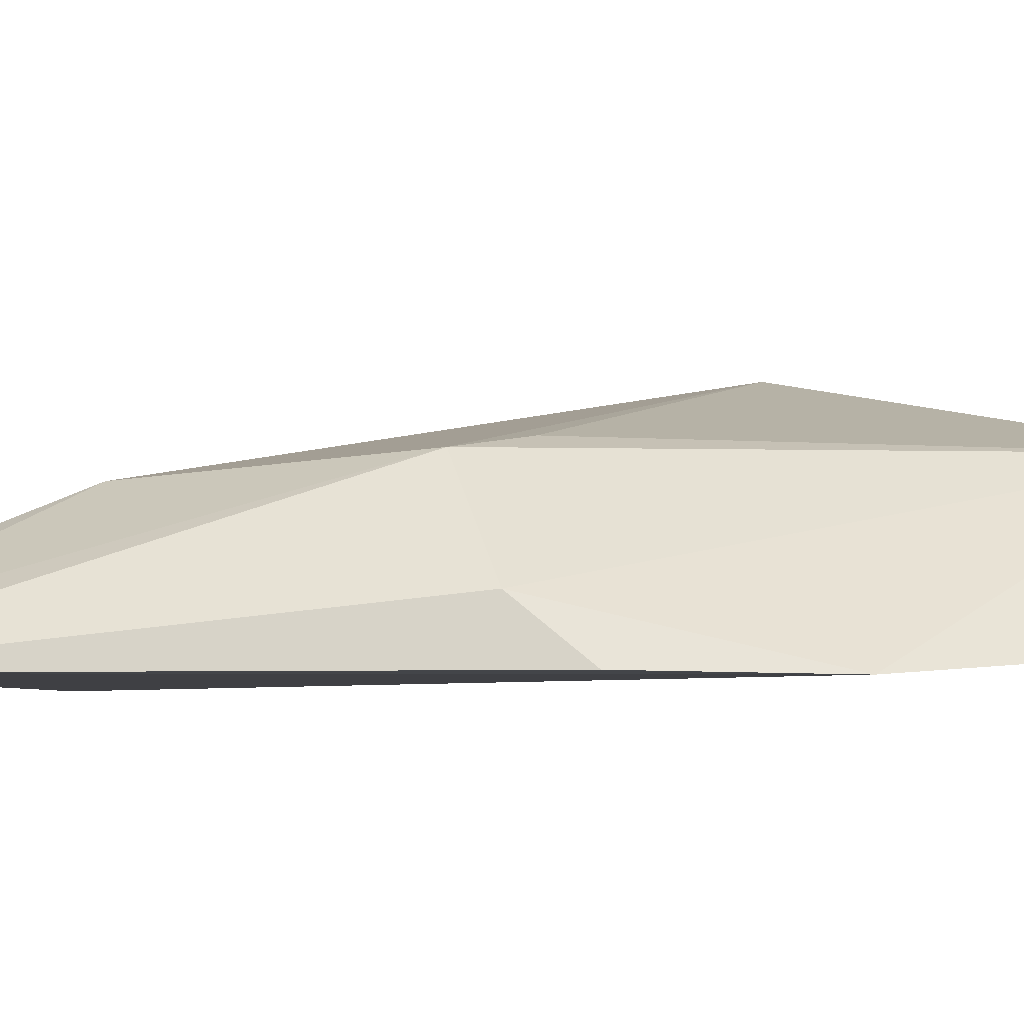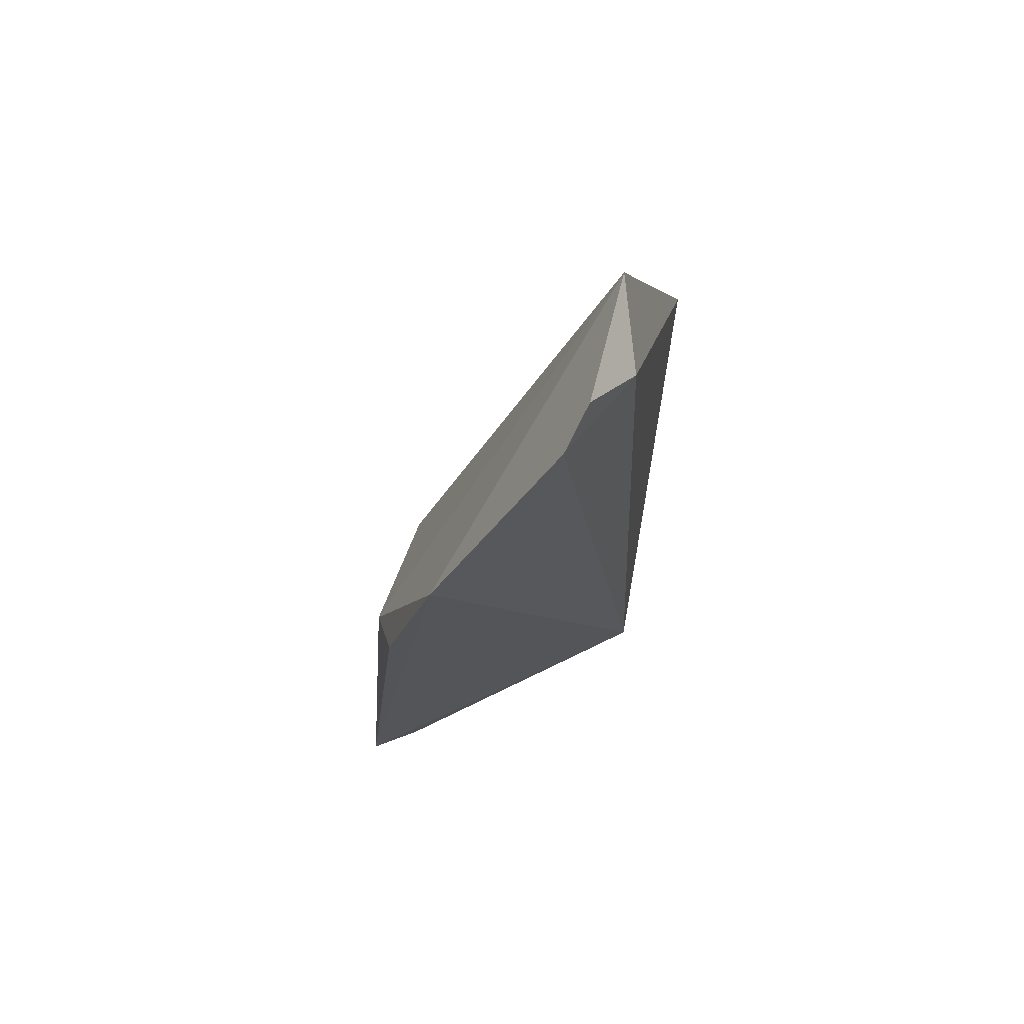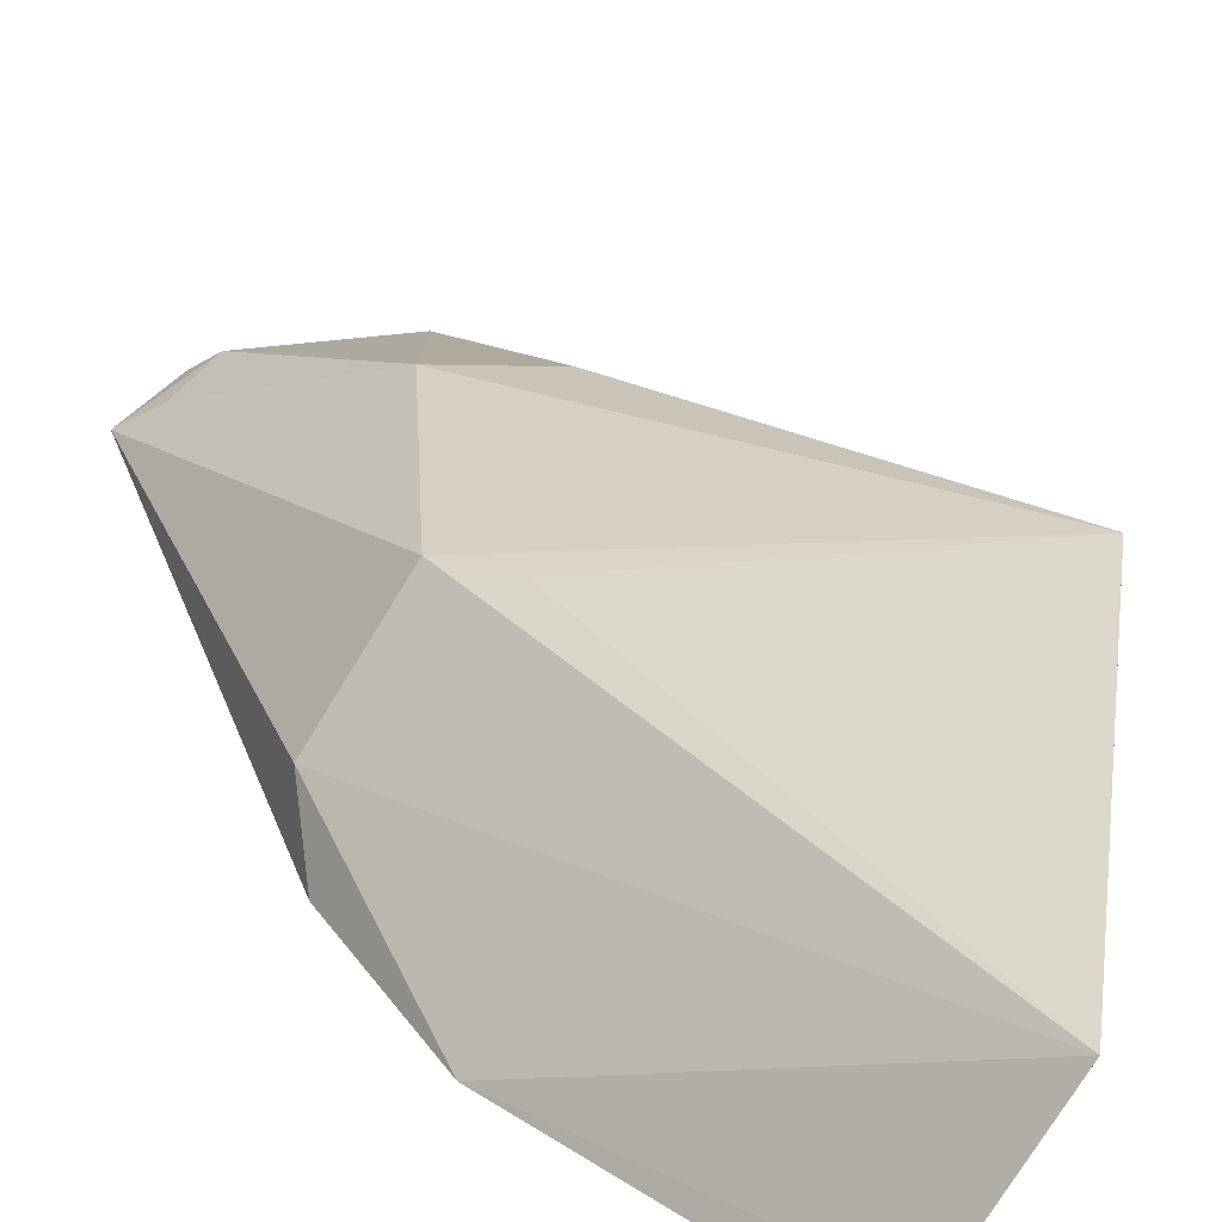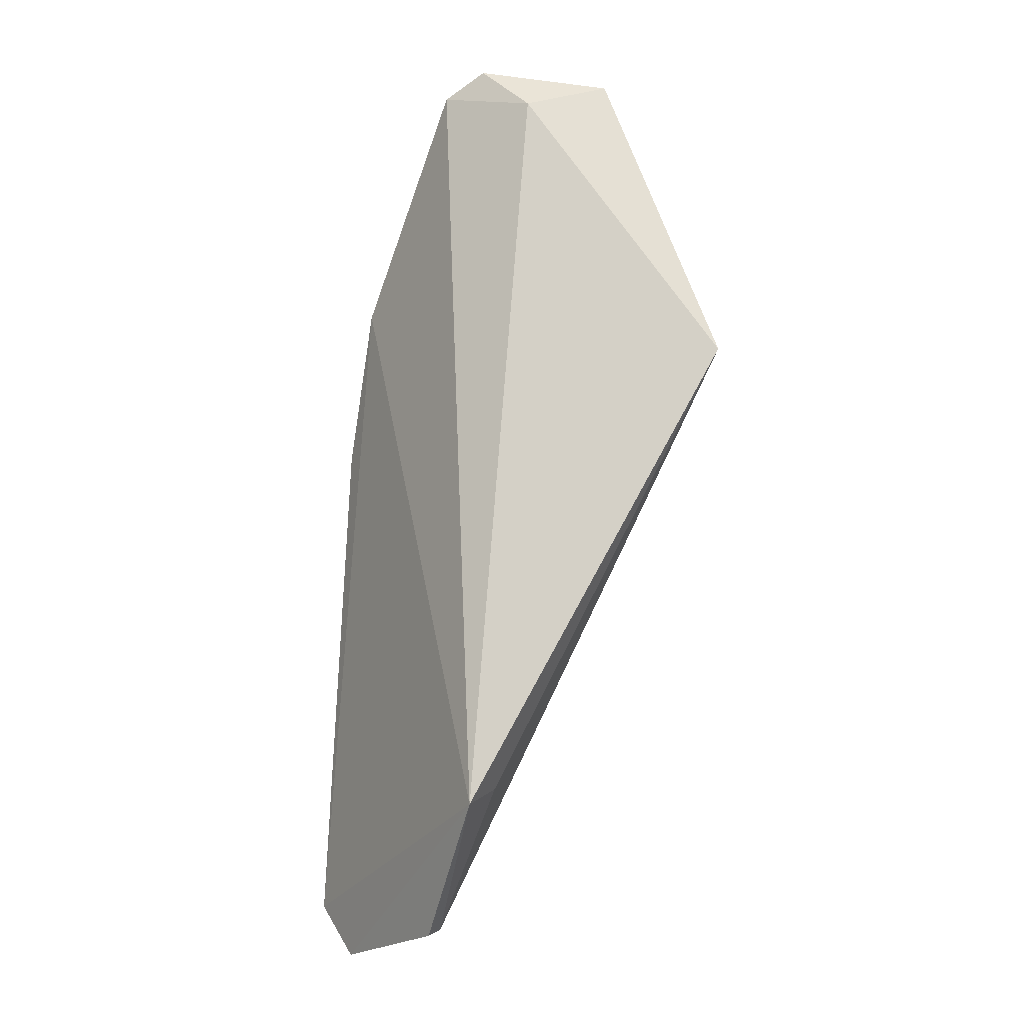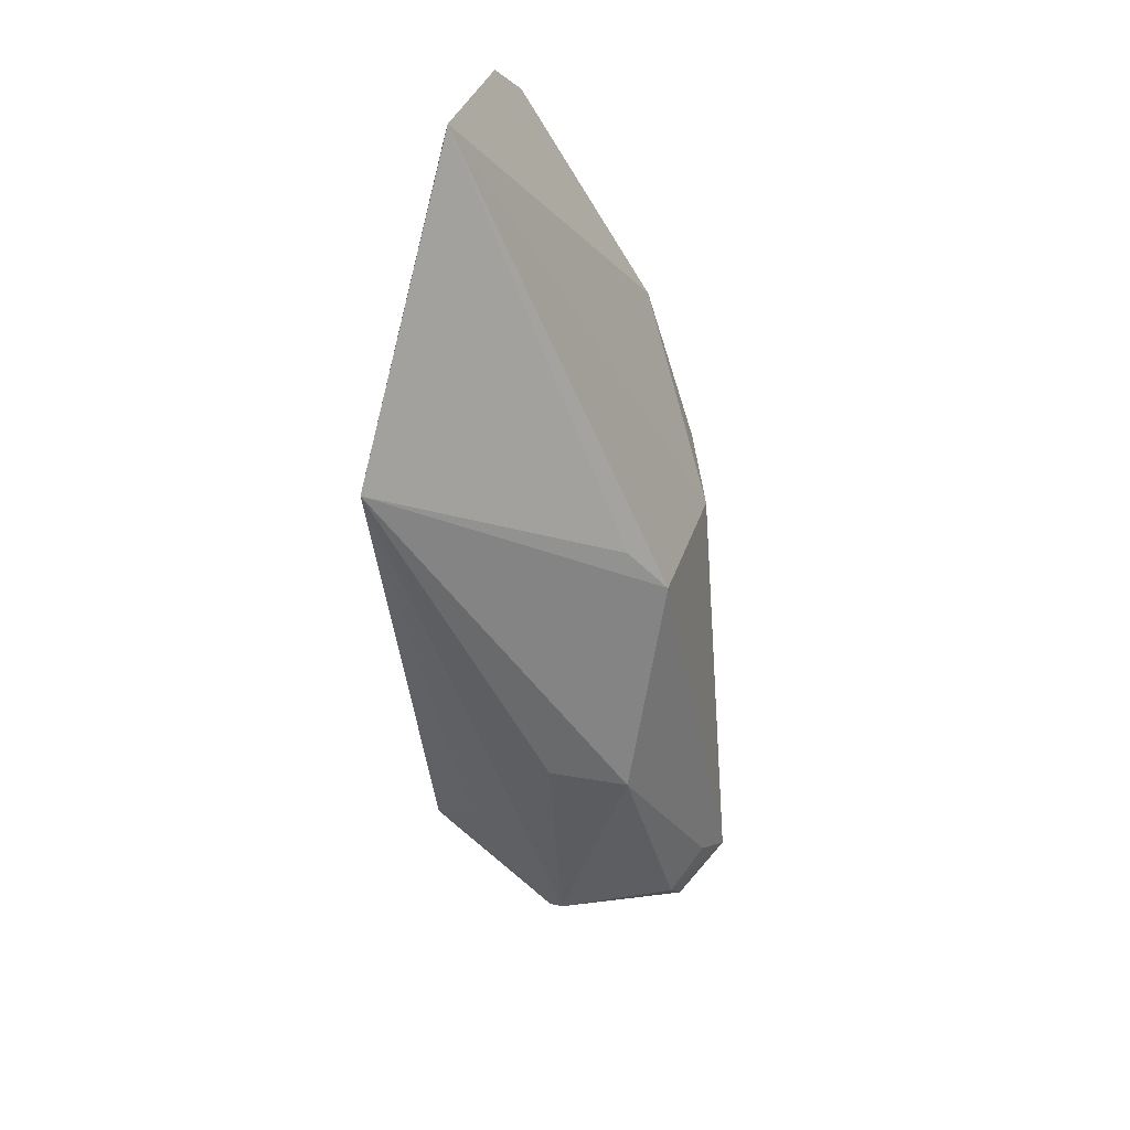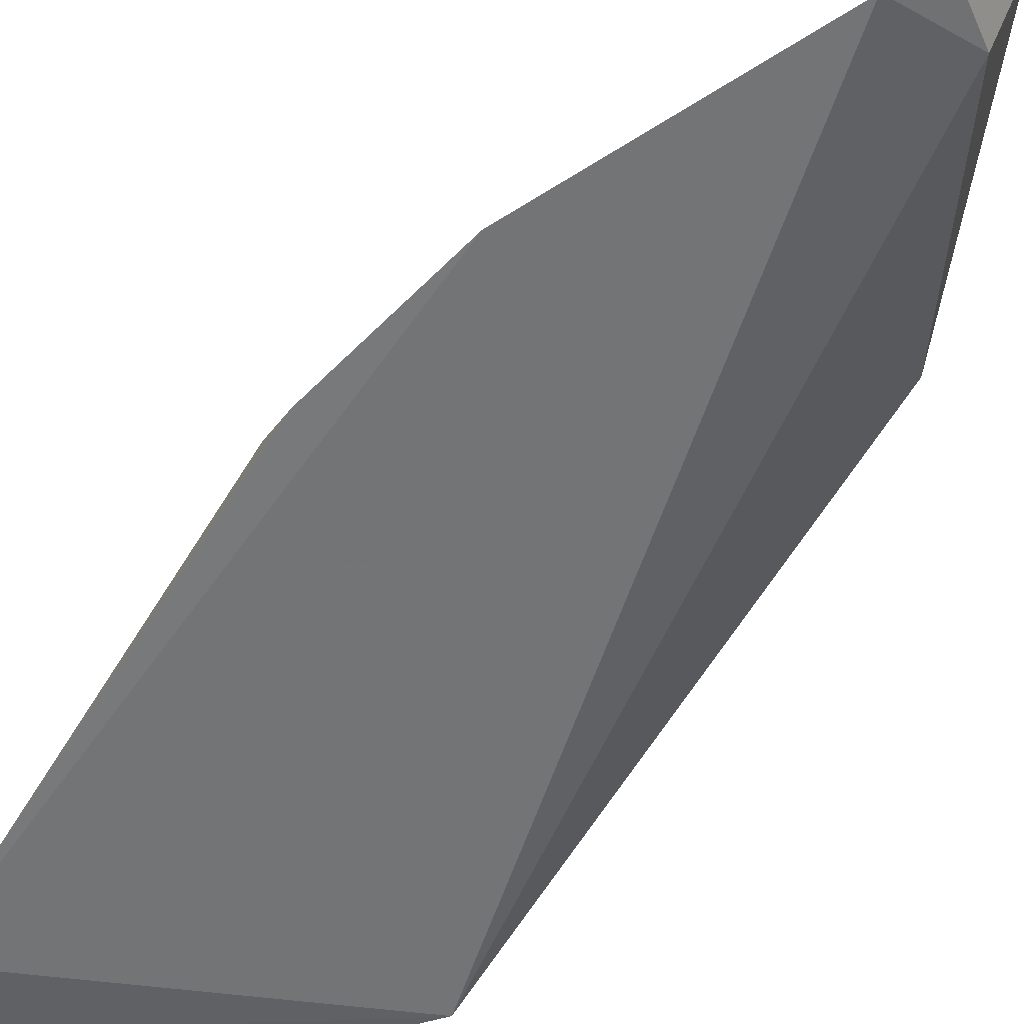
<metadata>
{"format":"obj","ext":"obj","renderer":"f3d","projection":"perspective","resolution":1024,"background":"white","views":[{"elev":-4.9,"azim":-81.8,"up":"+Y"},{"elev":73.8,"azim":-22.0,"up":"+Z"},{"elev":33.9,"azim":-12.1,"up":"+Y"},{"elev":-10.0,"azim":59.5,"up":"+Z"},{"elev":23.5,"azim":160.2,"up":"+Z"},{"elev":-56.0,"azim":-25.1,"up":"+Y"}]}
</metadata>
<code>
v -0.01688 0.05932 0.07046
v -0.009428 0.0639 0.04917
v -0.03218 0.0585 0.03729
v -0.03764 0.04925 0.00617
v -0.0182 0.04866 0.01708
v -0.02977 0.05748 0.02175
v -0.03433 0.04868 0.05535
v -0.02884 0.0593 0.04071
v -0.01843 0.05351 0.06862
v -0.04145 0.04872 0.00967
v -0.02702 0.0512 0.008347
v -0.03768 0.05212 0.04046
v -0.02467 0.05003 0.07038
v -0.03617 0.05091 0.007669
v -0.039 0.05037 0.01057
v -0.02649 0.04998 0.00797
v -0.02366 0.05798 0.02414
v -0.01982 0.05155 0.01817
v -0.03786 0.04881 0.04452
v -0.02228 0.05189 0.07206
f 6 3 2
f 8 1 2
f 8 2 3
f 8 3 1
f 9 5 2
f 9 2 1
f 10 4 5
f 10 5 7
f 12 7 1
f 12 1 3
f 12 3 10
f 13 7 5
f 13 5 9
f 14 4 10
f 14 11 4
f 14 6 11
f 15 10 3
f 15 3 6
f 15 14 10
f 15 6 14
f 16 11 5
f 16 5 4
f 16 4 11
f 17 11 6
f 17 6 2
f 17 2 11
f 18 11 2
f 18 2 5
f 18 5 11
f 19 12 10
f 19 10 7
f 19 7 12
f 20 13 9
f 20 9 1
f 20 1 7
f 20 7 13

</code>
